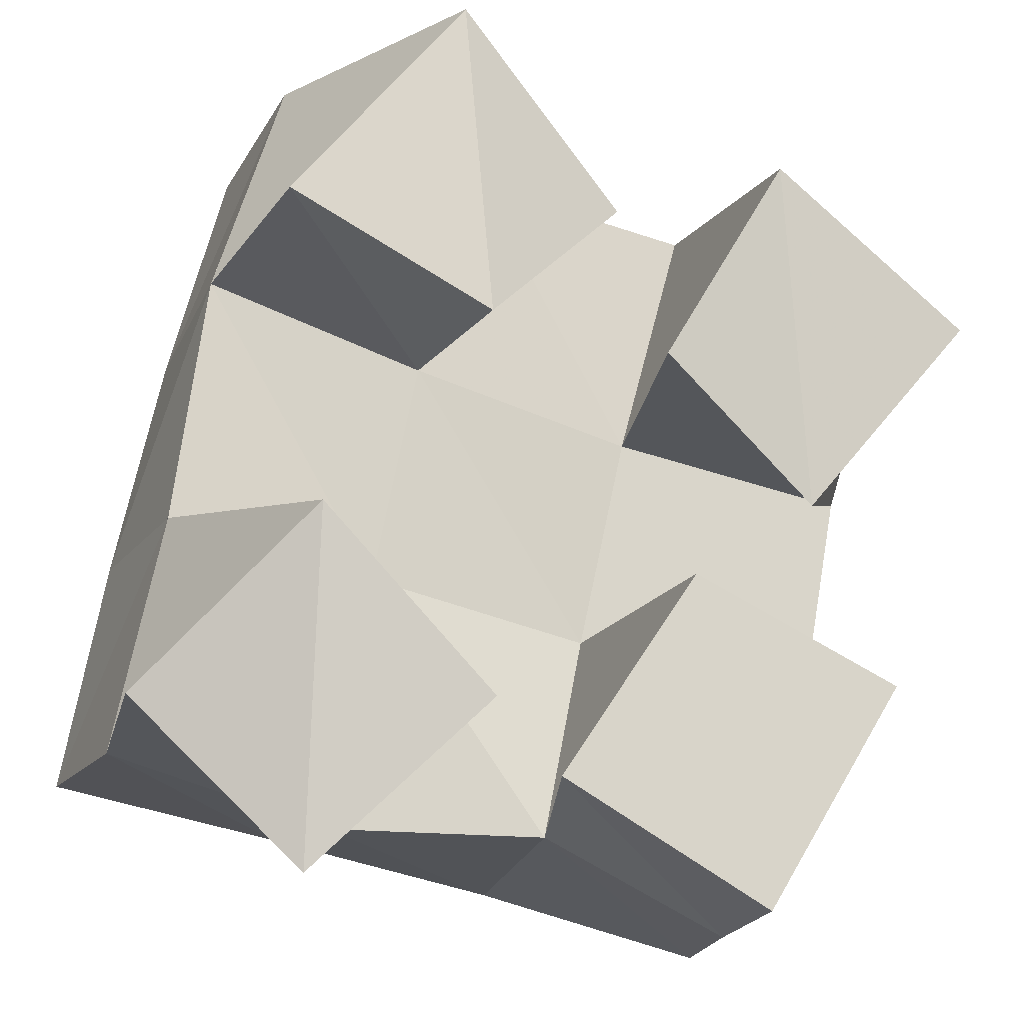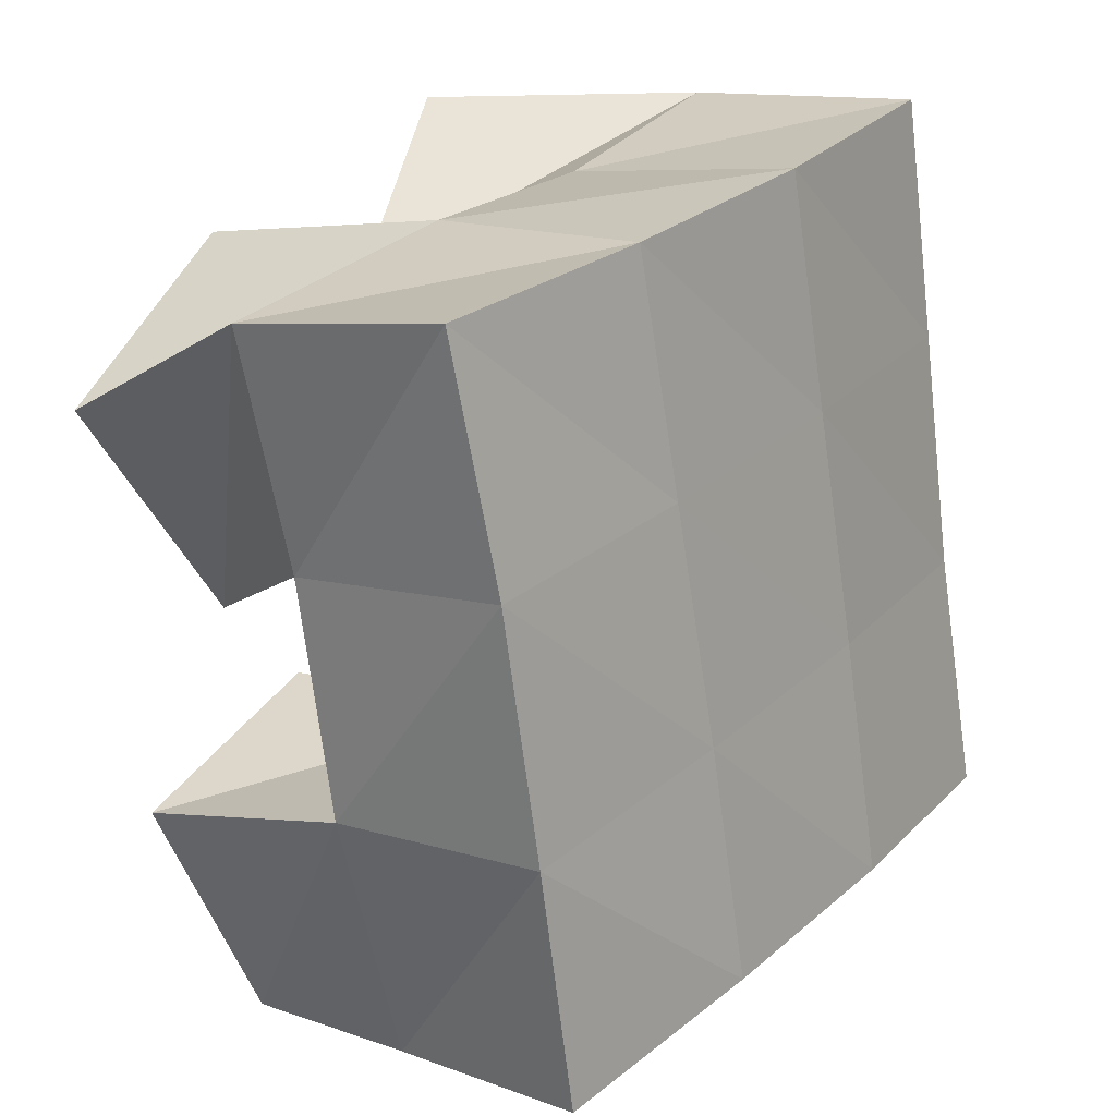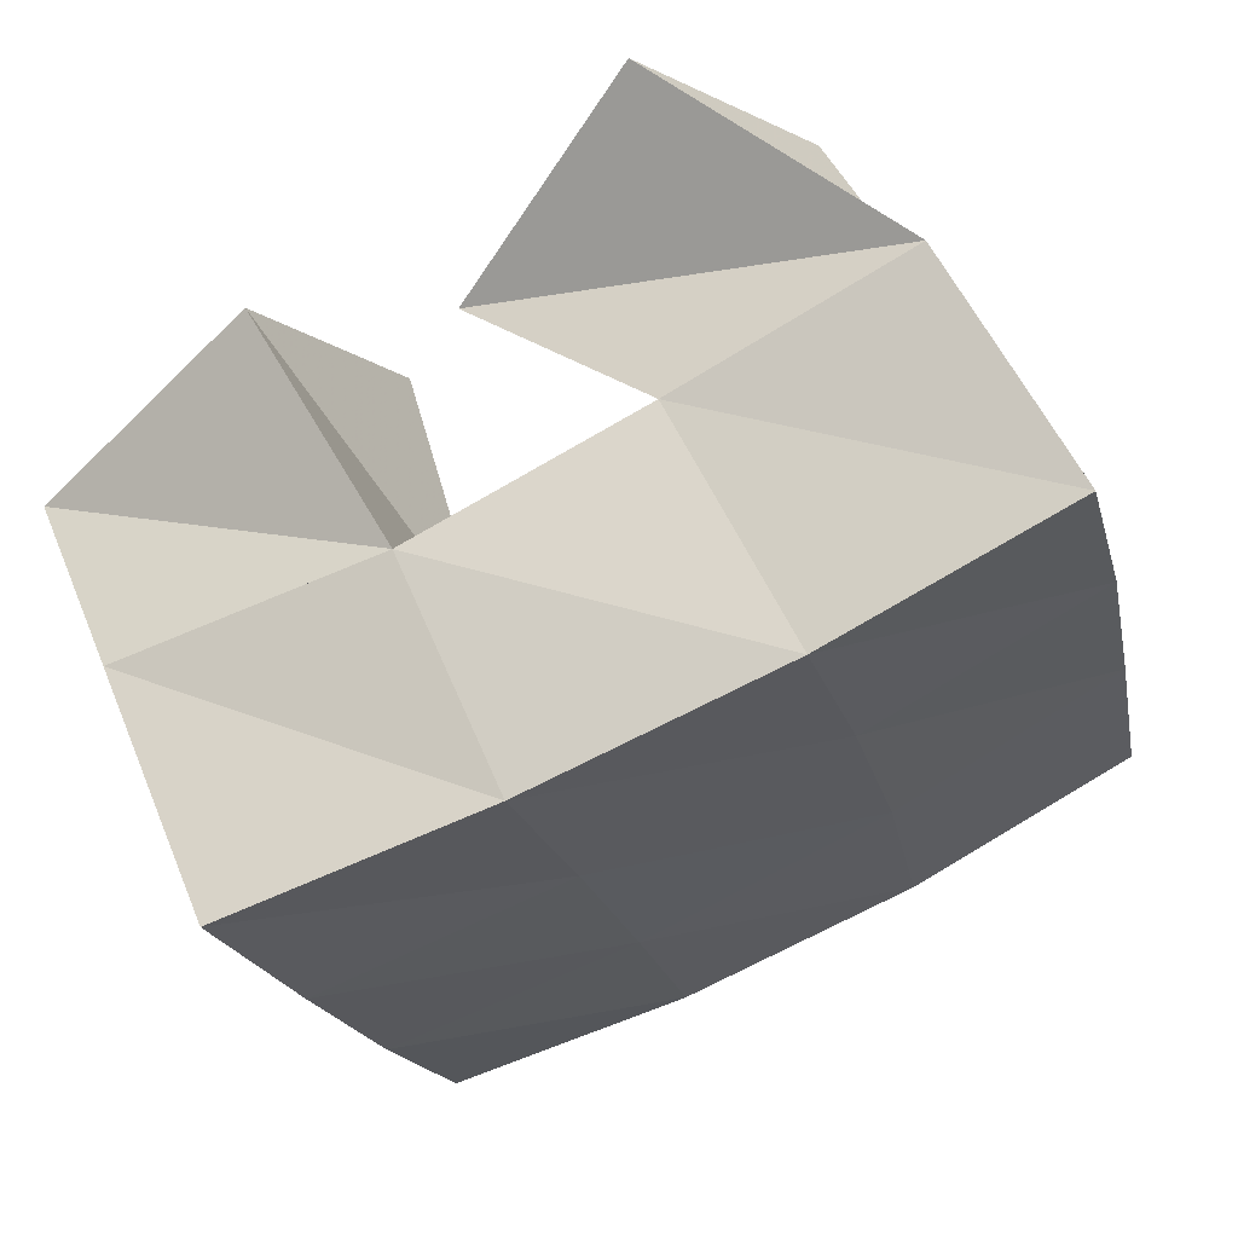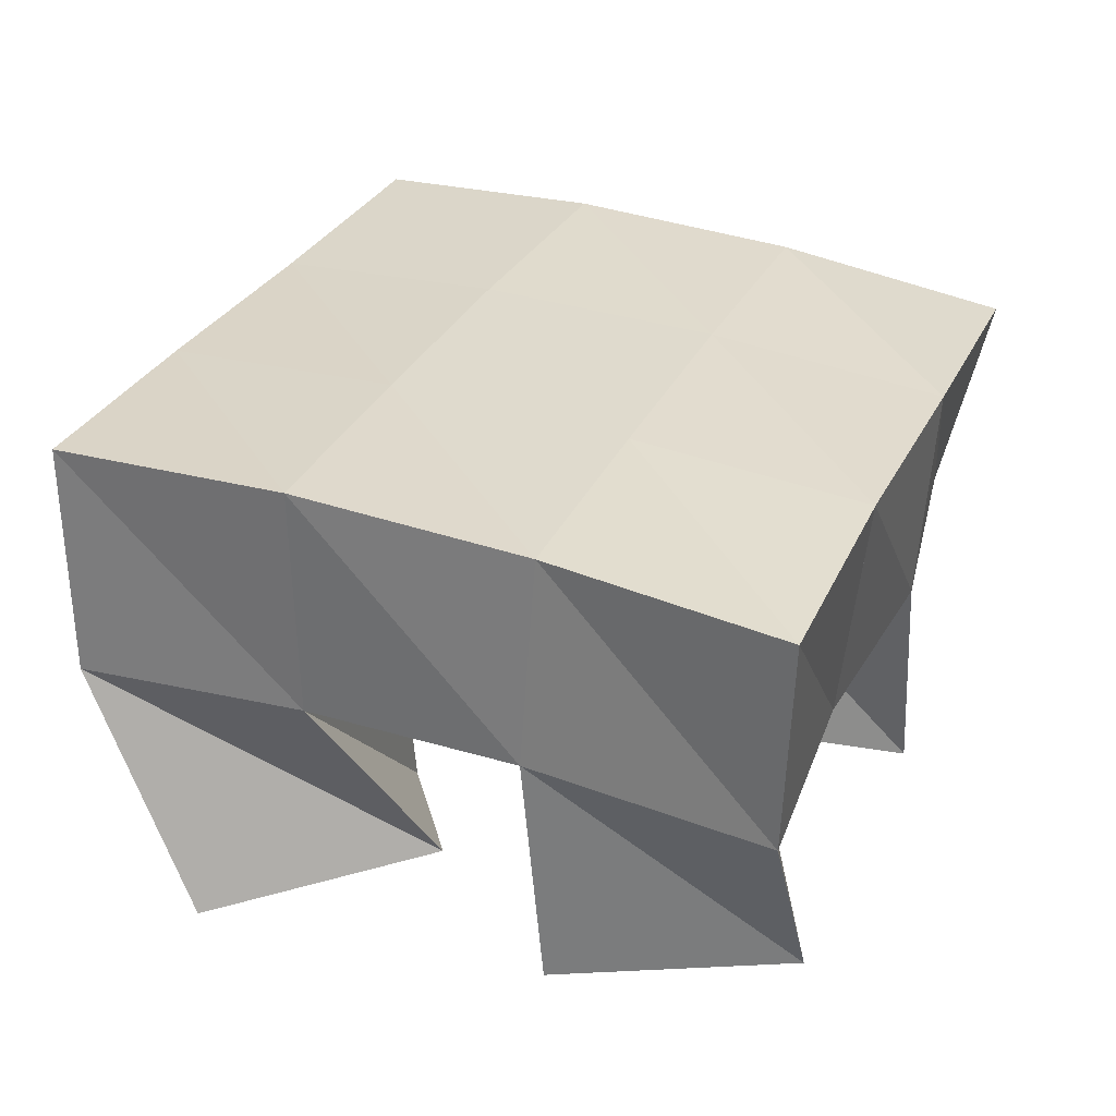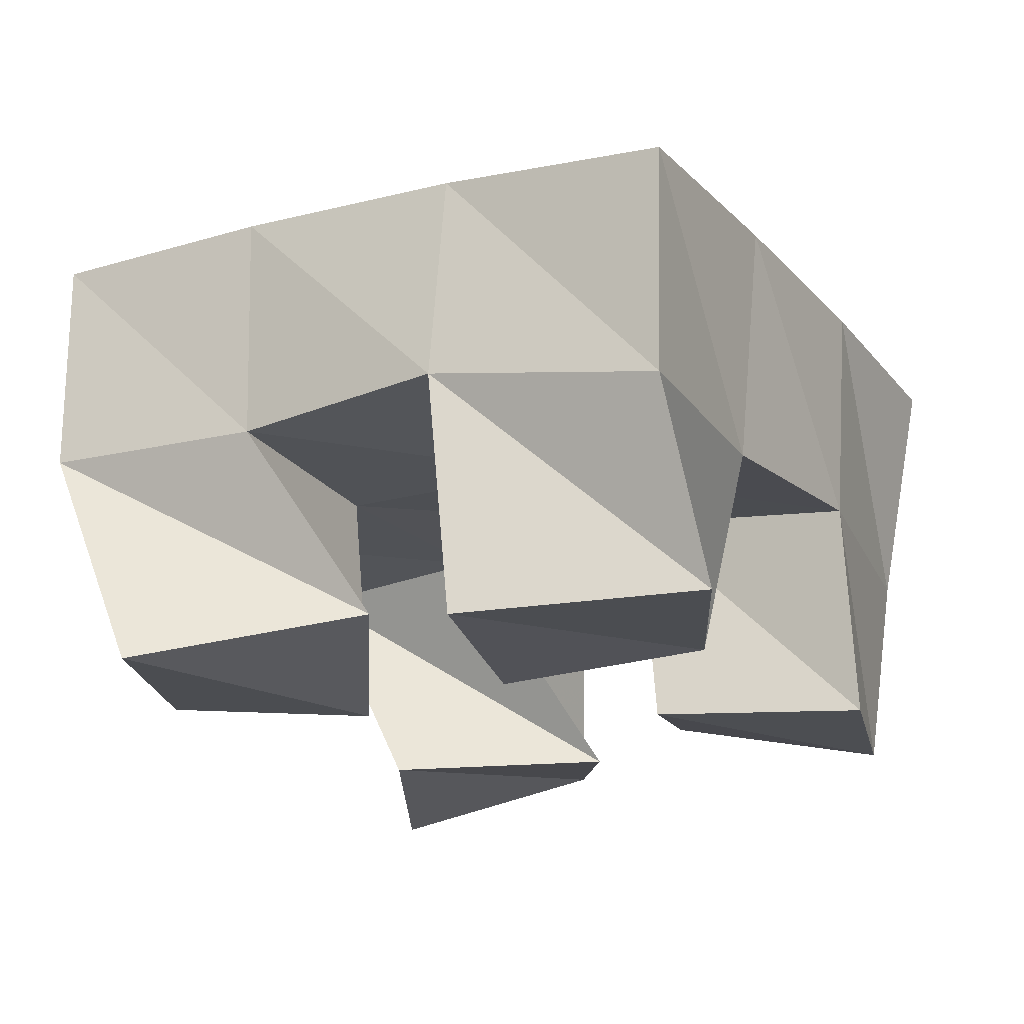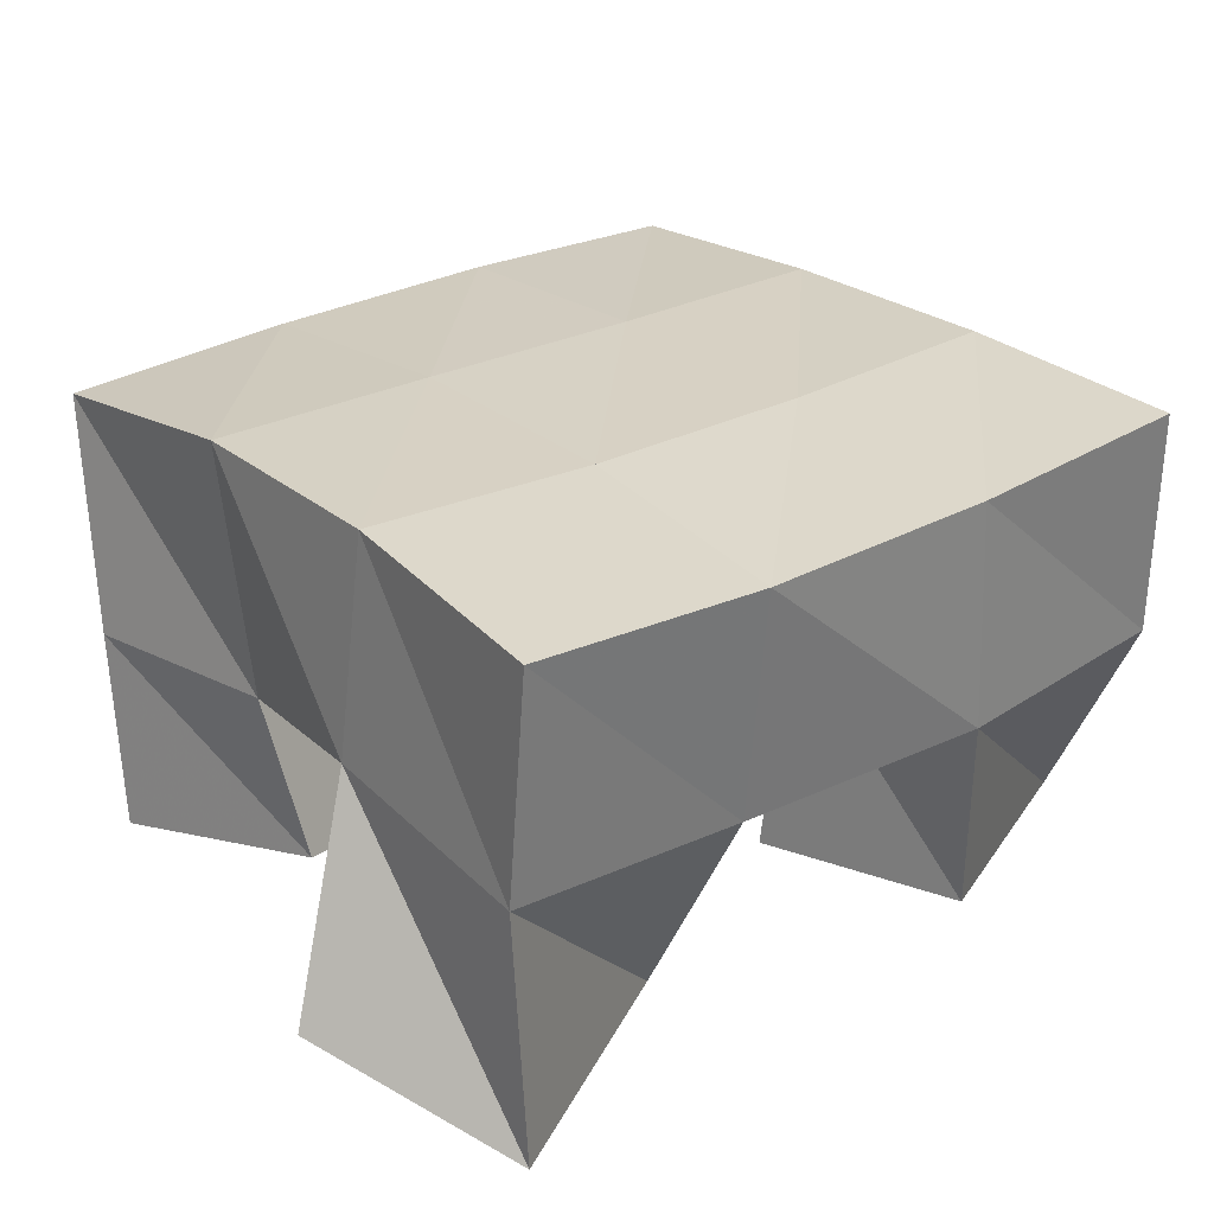
<metadata>
{"format":"obj","ext":"obj","renderer":"f3d","projection":"perspective","resolution":1024,"background":"white","views":[{"elev":-17.5,"azim":-18.6,"up":"+Z"},{"elev":9.9,"azim":123.7,"up":"+Z"},{"elev":66.5,"azim":153.5,"up":"+Z"},{"elev":30.1,"azim":35.3,"up":"+Y"},{"elev":-21.4,"azim":42.6,"up":"+Y"},{"elev":29.9,"azim":-115.7,"up":"+Y"}]}
</metadata>
<code>
v 1.214 0.1 0.06235
v 1.219 0.1527 0.06202
v 1.251 0.1131 0.0334
v 1.267 0.1577 0.05023
v 1.251 0.1022 0.1038
v 1.229 0.1499 0.1121
v 1.287 0.1048 0.06835
v 1.274 0.1518 0.1034
v 1.323 0.1011 0.1426
v 1.331 0.1503 0.1392
v 1.357 0.1079 0.1151
v 1.379 0.144 0.1282
v 1.349 0.1 0.1877
v 1.346 0.1524 0.1912
v 1.392 0.1029 0.157
v 1.394 0.1433 0.1751
v 1.243 0.1051 0.1699
v 1.237 0.1507 0.1661
v 1.284 0.1004 0.1468
v 1.284 0.151 0.1519
v 1.278 0.1 0.2134
v 1.252 0.1518 0.2144
v 1.315 0.1103 0.1772
v 1.298 0.1509 0.1989
v 1.303 0.1127 0.05516
v 1.311 0.1471 0.04911
v 1.343 0.1039 0.02922
v 1.351 0.1455 0.02979
v 1.328 0.1029 0.09632
v 1.322 0.1531 0.09355
v 1.371 0.1 0.07556
v 1.372 0.1468 0.08099
v 1.217 0.2021 0.06429
v 1.267 0.2045 0.05557
v 1.226 0.1996 0.114
v 1.275 0.2024 0.1045
v 1.236 0.1997 0.1638
v 1.286 0.2012 0.1527
v 1.249 0.201 0.213
v 1.298 0.2009 0.2003
v 1.316 0.2019 0.04518
v 1.326 0.2007 0.09312
v 1.337 0.199 0.141
v 1.348 0.1977 0.1886
v 1.363 0.1938 0.0318
v 1.375 0.1948 0.08031
v 1.386 0.1945 0.1295
v 1.398 0.1916 0.1776
f 1 2 4
f 3 1 4
f 2 6 8
f 4 2 8
f 6 5 7
f 8 6 7
f 5 1 3
f 7 5 3
f 8 7 3
f 4 8 3
f 2 1 5
f 6 2 5
f 9 10 12
f 11 9 12
f 10 14 16
f 12 10 16
f 14 13 15
f 16 14 15
f 13 9 11
f 15 13 11
f 16 15 11
f 12 16 11
f 10 9 13
f 14 10 13
f 17 18 20
f 19 17 20
f 18 22 24
f 20 18 24
f 22 21 23
f 24 22 23
f 21 17 19
f 23 21 19
f 24 23 19
f 20 24 19
f 18 17 21
f 22 18 21
f 25 26 28
f 27 25 28
f 26 30 32
f 28 26 32
f 30 29 31
f 32 30 31
f 29 25 27
f 31 29 27
f 32 31 27
f 28 32 27
f 26 25 29
f 30 26 29
f 2 33 34
f 4 2 34
f 33 35 36
f 34 33 36
f 35 6 8
f 36 35 8
f 6 2 4
f 8 6 4
f 36 8 4
f 34 36 4
f 33 2 6
f 35 33 6
f 6 35 36
f 8 6 36
f 35 37 38
f 36 35 38
f 37 18 20
f 38 37 20
f 18 6 8
f 20 18 8
f 38 20 8
f 36 38 8
f 35 6 18
f 37 35 18
f 18 37 38
f 20 18 38
f 37 39 40
f 38 37 40
f 39 22 24
f 40 39 24
f 22 18 20
f 24 22 20
f 40 24 20
f 38 40 20
f 37 18 22
f 39 37 22
f 4 34 41
f 26 4 41
f 34 36 42
f 41 34 42
f 36 8 30
f 42 36 30
f 8 4 26
f 30 8 26
f 42 30 26
f 41 42 26
f 34 4 8
f 36 34 8
f 8 36 42
f 30 8 42
f 36 38 43
f 42 36 43
f 38 20 10
f 43 38 10
f 20 8 30
f 10 20 30
f 43 10 30
f 42 43 30
f 36 8 20
f 38 36 20
f 20 38 43
f 10 20 43
f 38 40 44
f 43 38 44
f 40 24 14
f 44 40 14
f 24 20 10
f 14 24 10
f 44 14 10
f 43 44 10
f 38 20 24
f 40 38 24
f 26 41 45
f 28 26 45
f 41 42 46
f 45 41 46
f 42 30 32
f 46 42 32
f 30 26 28
f 32 30 28
f 46 32 28
f 45 46 28
f 41 26 30
f 42 41 30
f 30 42 46
f 32 30 46
f 42 43 47
f 46 42 47
f 43 10 12
f 47 43 12
f 10 30 32
f 12 10 32
f 47 12 32
f 46 47 32
f 42 30 10
f 43 42 10
f 10 43 47
f 12 10 47
f 43 44 48
f 47 43 48
f 44 14 16
f 48 44 16
f 14 10 12
f 16 14 12
f 48 16 12
f 47 48 12
f 43 10 14
f 44 43 14

</code>
